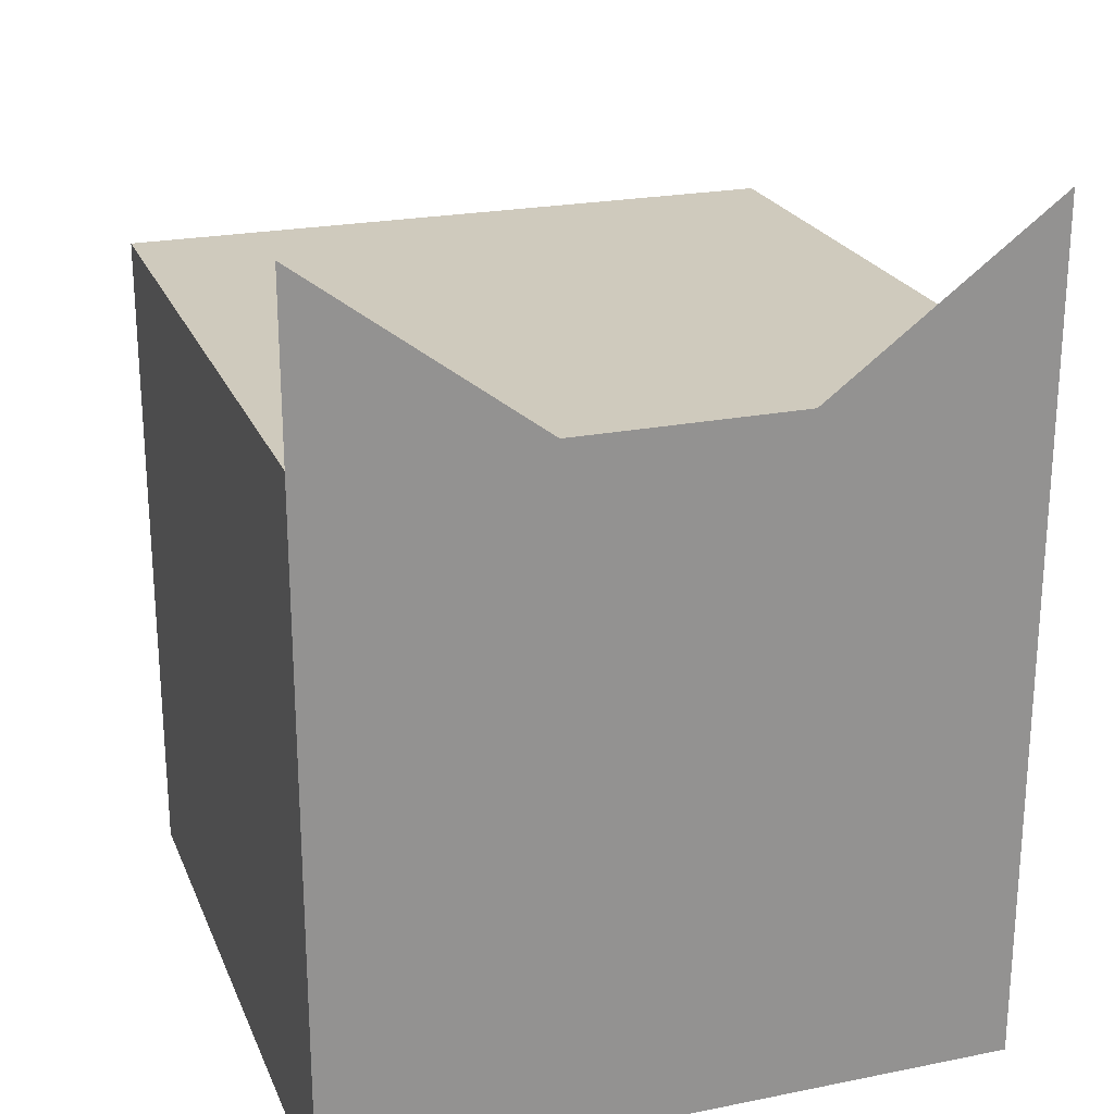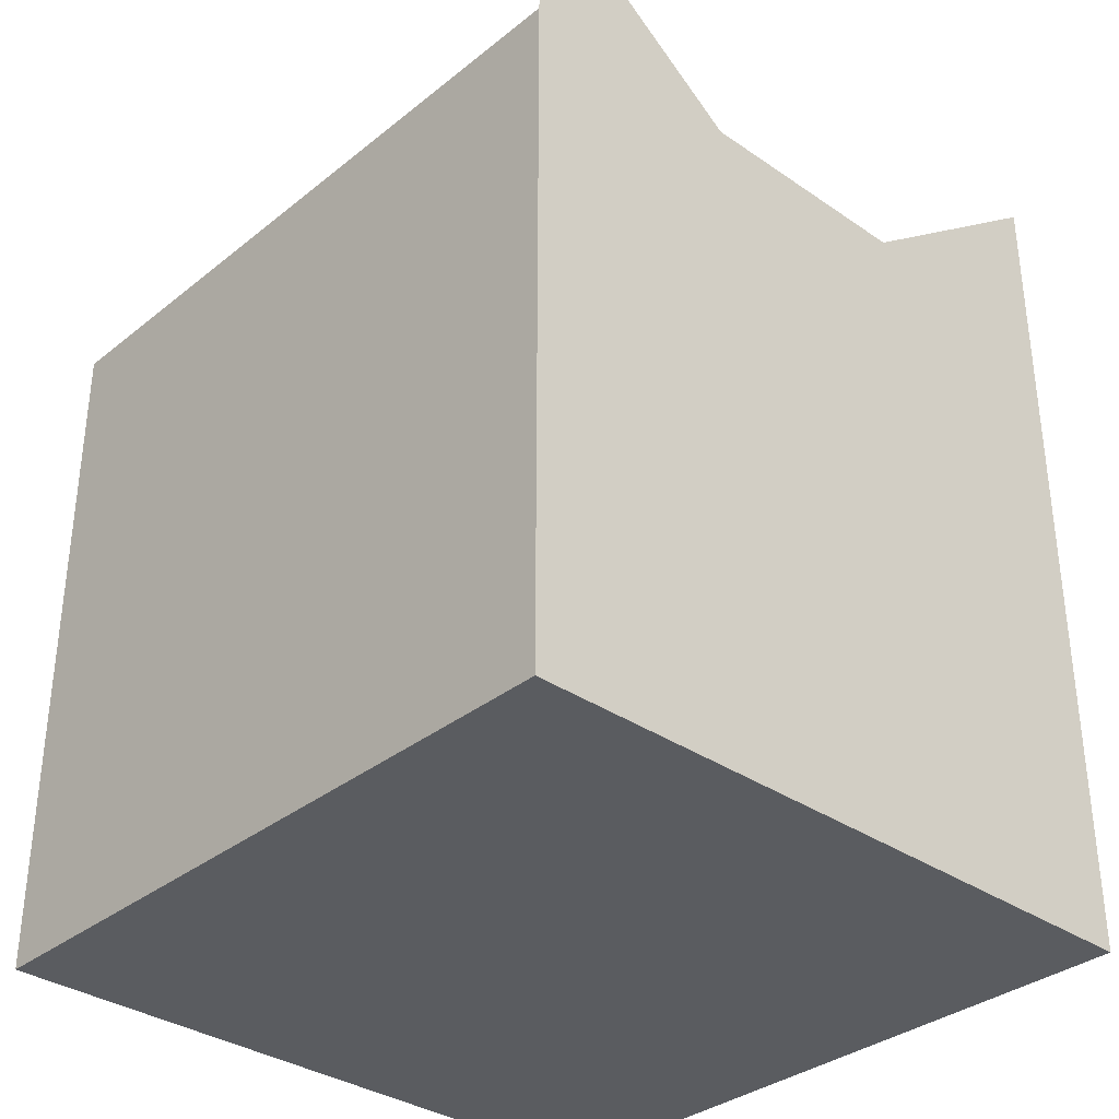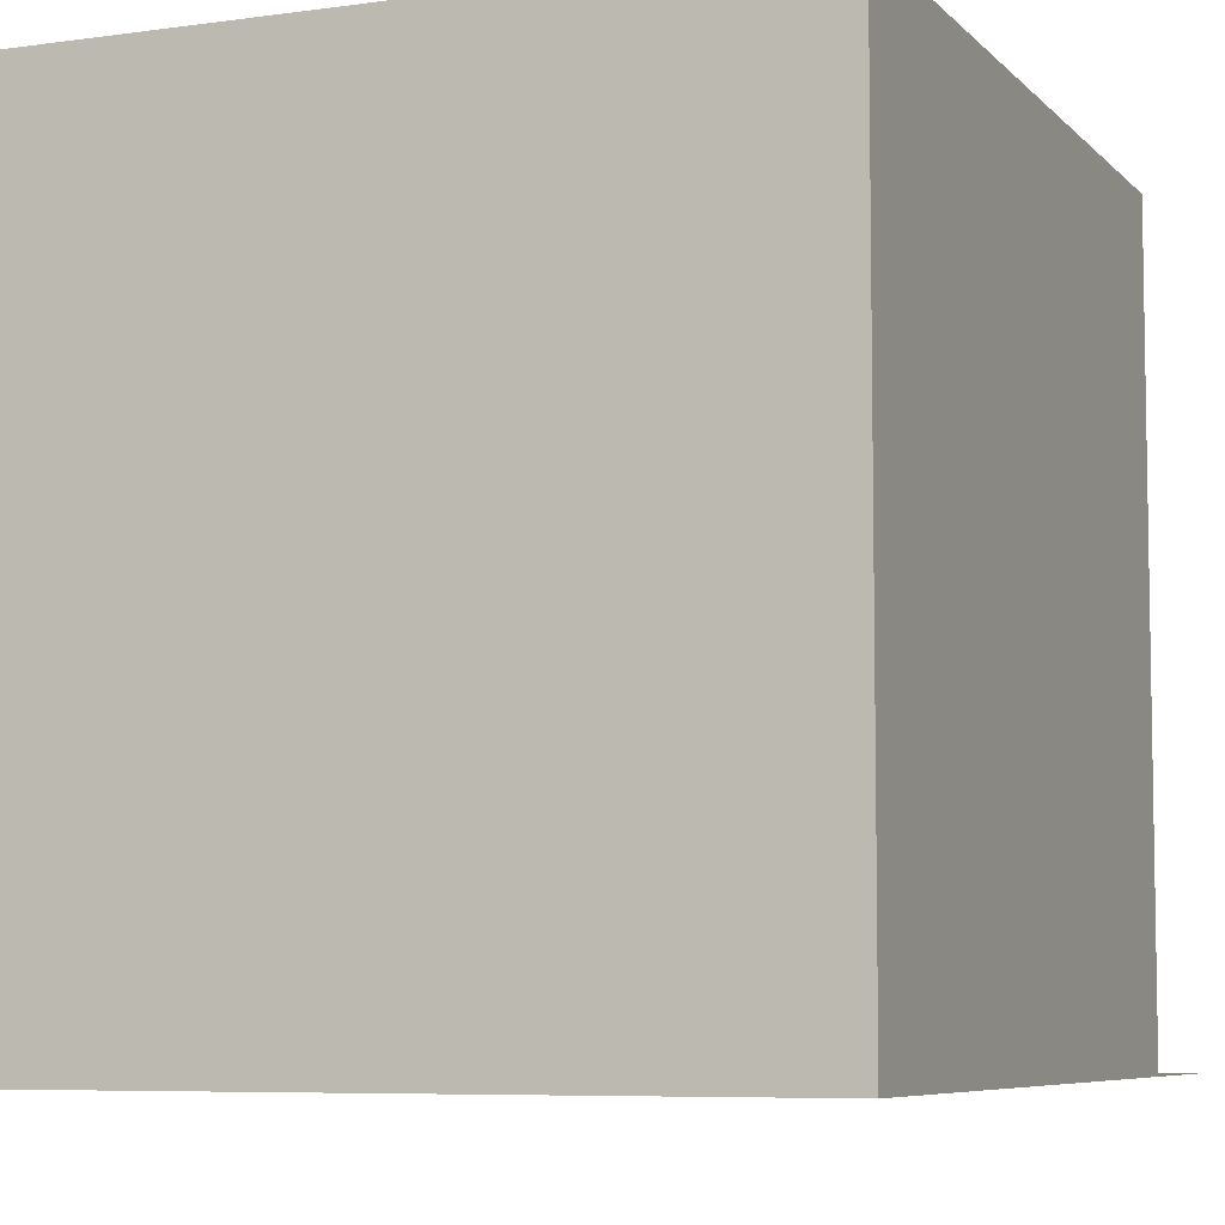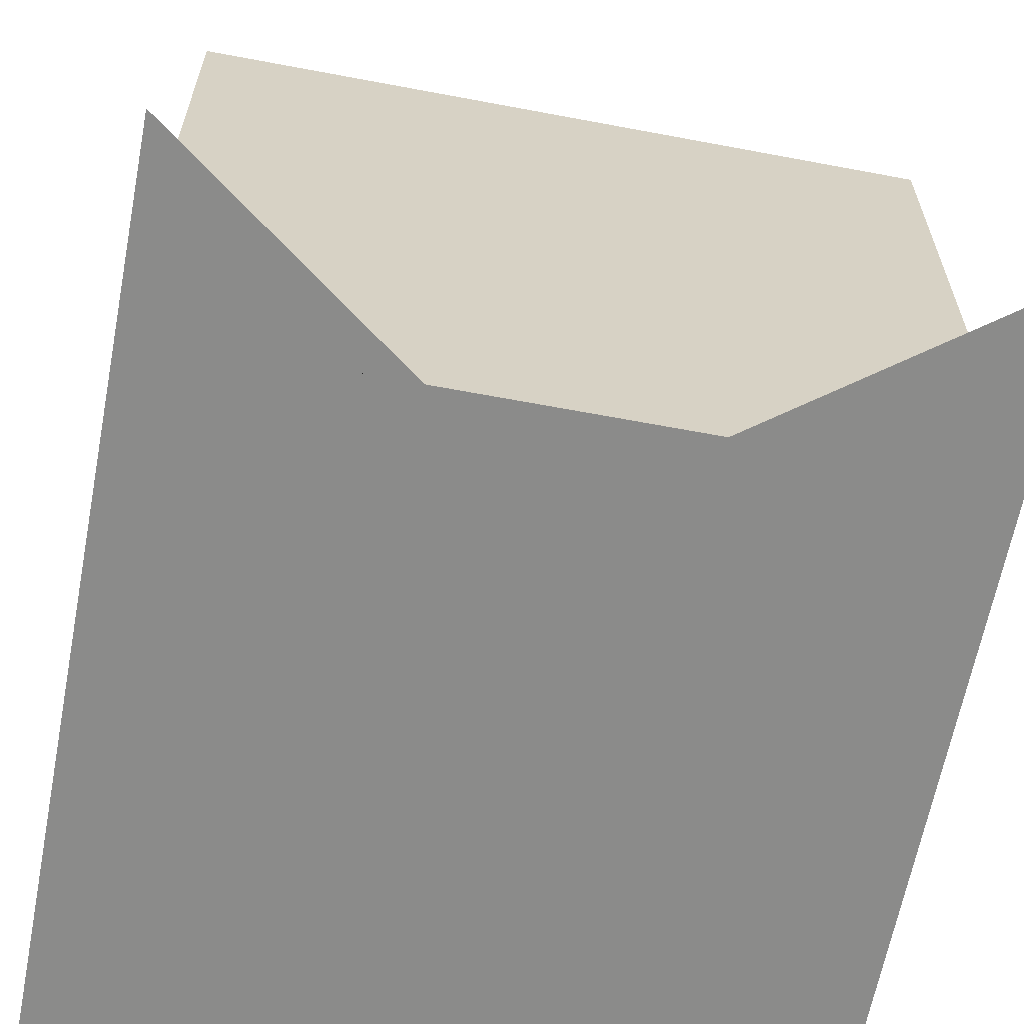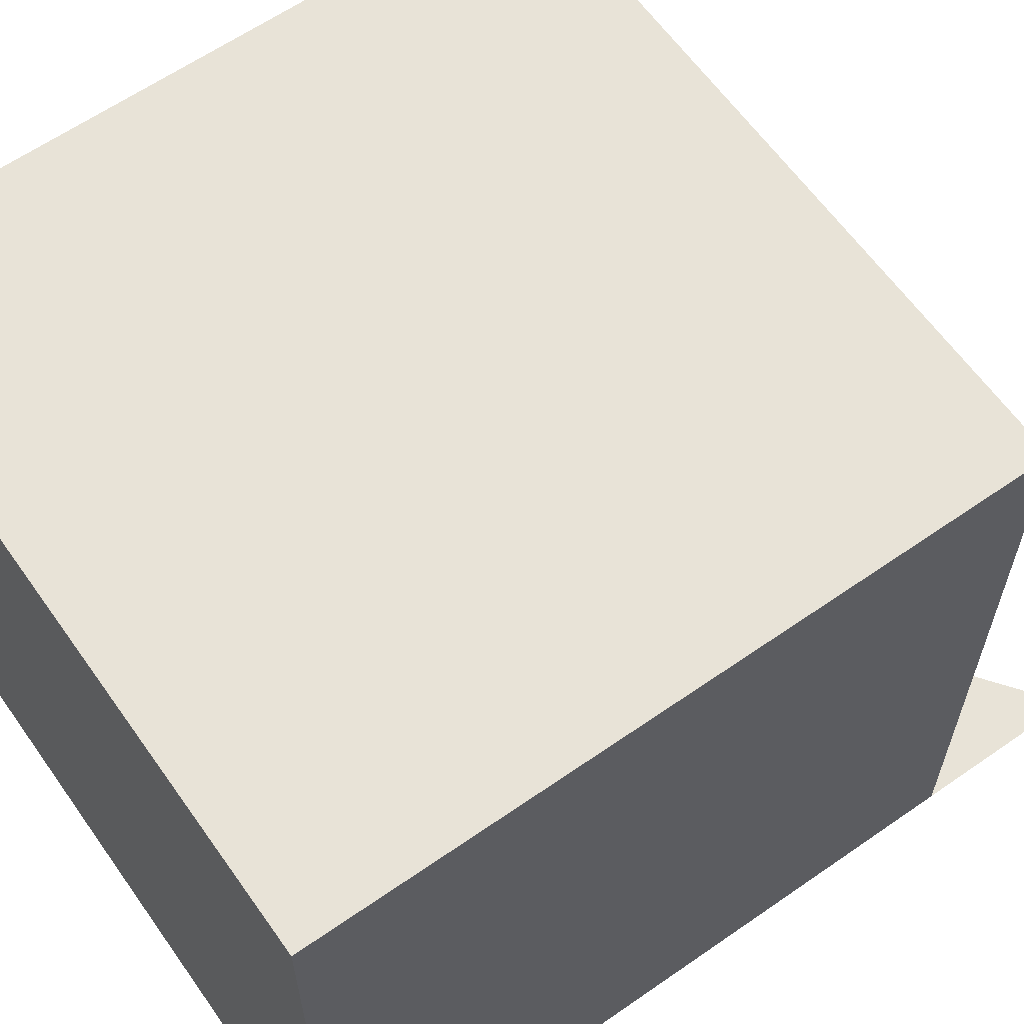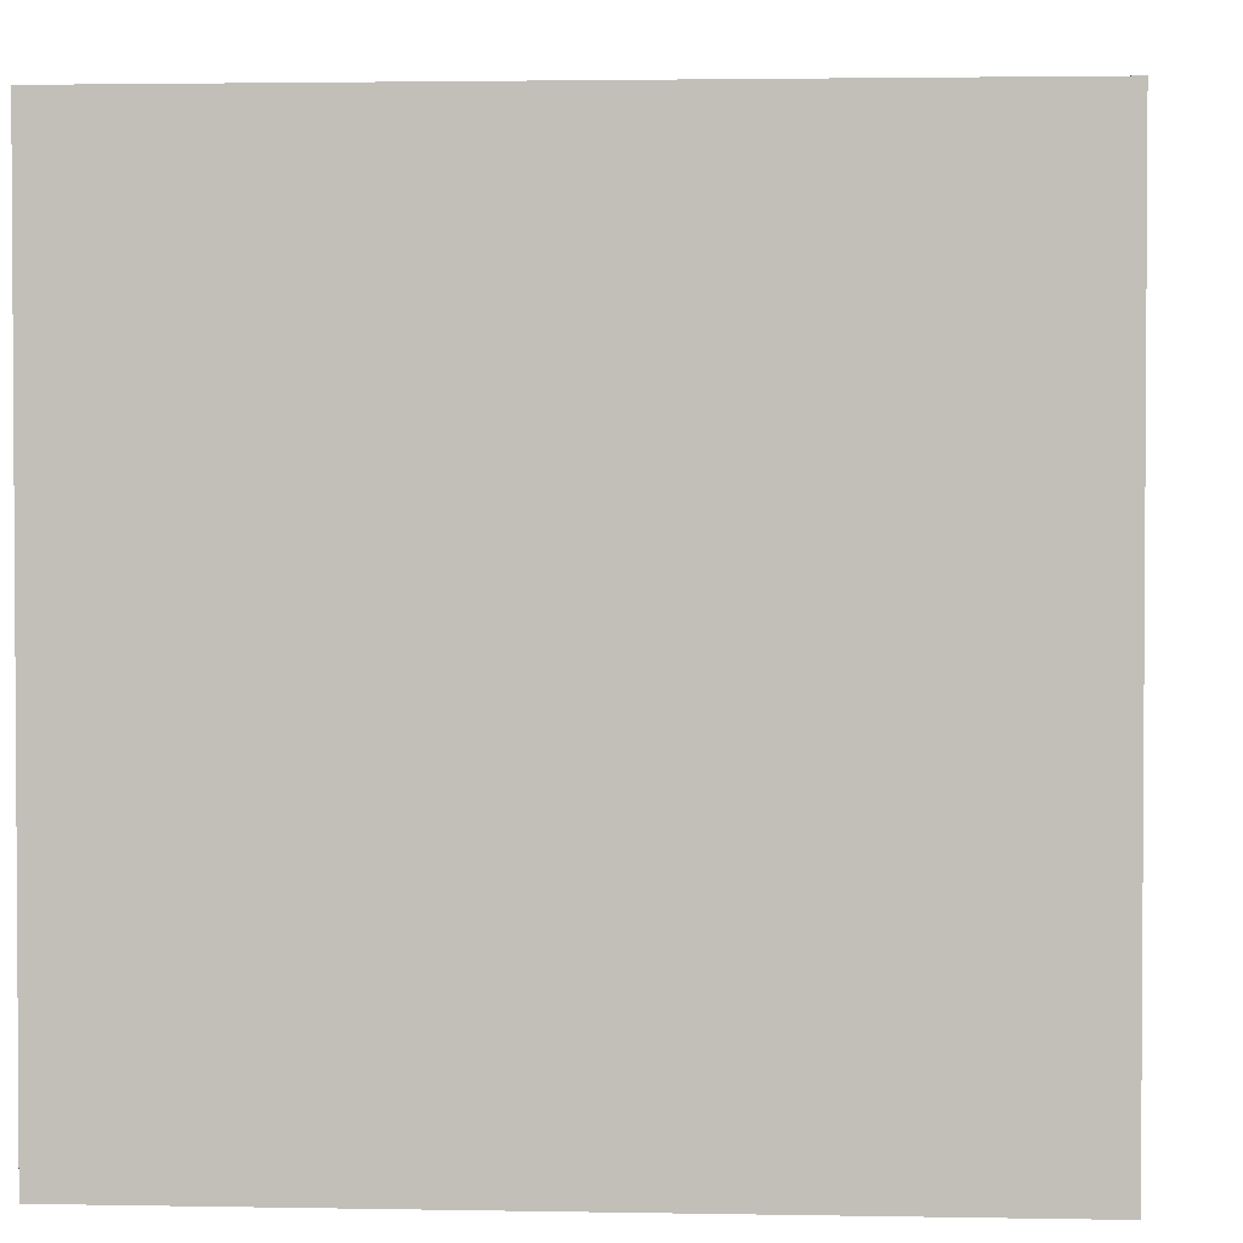
<metadata>
{"format":"obj","ext":"obj","renderer":"f3d","projection":"perspective","resolution":1024,"background":"white","views":[{"elev":22.9,"azim":161.2,"up":"+Y"},{"elev":-34.0,"azim":137.1,"up":"+Y"},{"elev":-6.7,"azim":22.5,"up":"+Z"},{"elev":-63.7,"azim":169.2,"up":"+Z"},{"elev":62.3,"azim":54.8,"up":"+Z"},{"elev":2.3,"azim":3.9,"up":"+Z"}]}
</metadata>
<code>
o Cube
v -0.5 0.7083 -0.6667
v -0.5 -0.2917 -0.6667
v 0.5 0.7083 -0.6667
v 0.5 -0.2917 -0.6667
v -0.5 0.7083 0.3333
v -0.5 -0.2917 0.3333
v 0.5 0.7083 0.3333
v 0.5 -0.2917 0.3333
v -0.5 0.9583 -0.6667
v 0.5 0.9583 -0.6667
v -0.1667 0.7083 -0.6667
v 0.1667 0.7083 -0.6667
f 5 3 1
f 3 8 4
f 7 6 8
f 2 8 6
f 1 4 2
f 5 2 6
f 3 1 12
f 5 7 3
f 3 7 8
f 7 5 6
f 2 4 8
f 1 3 4
f 5 1 2
f 1 9 11
f 12 10 3
f 1 11 12

</code>
